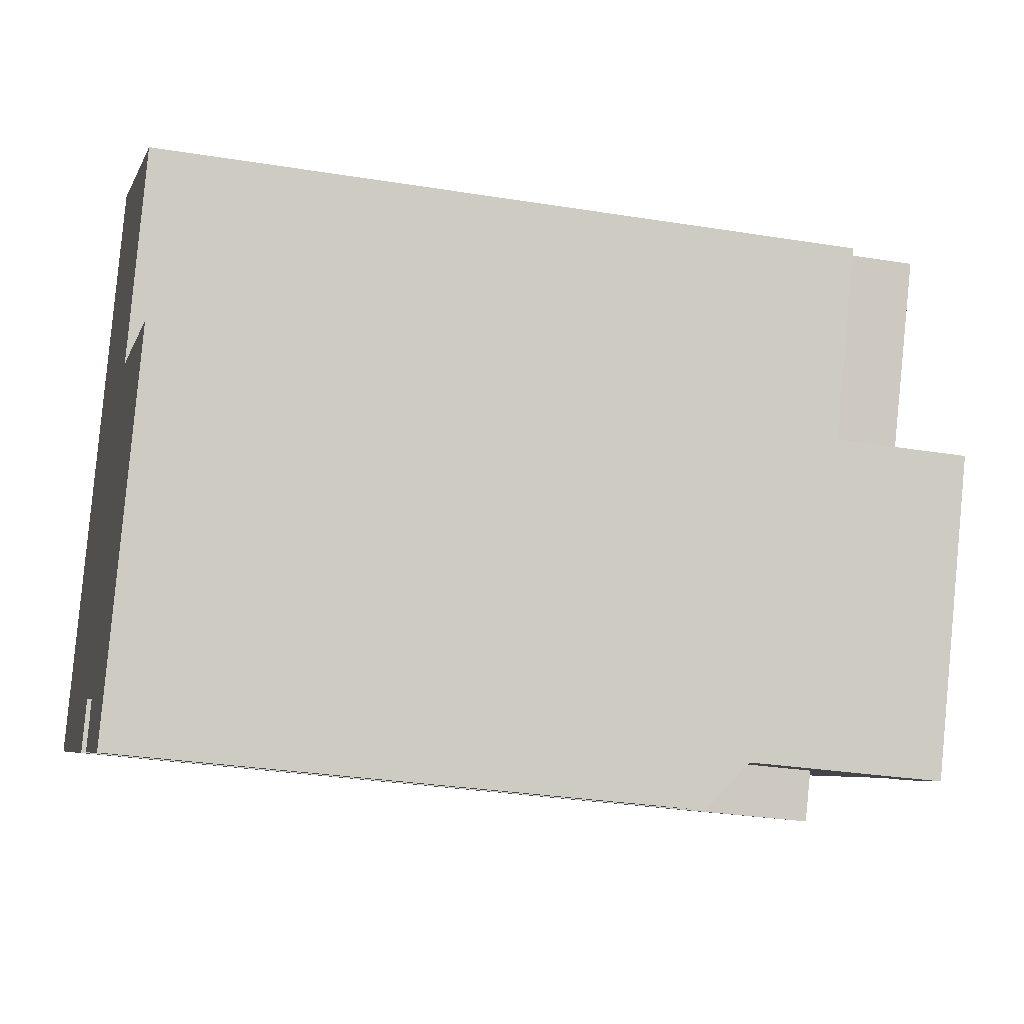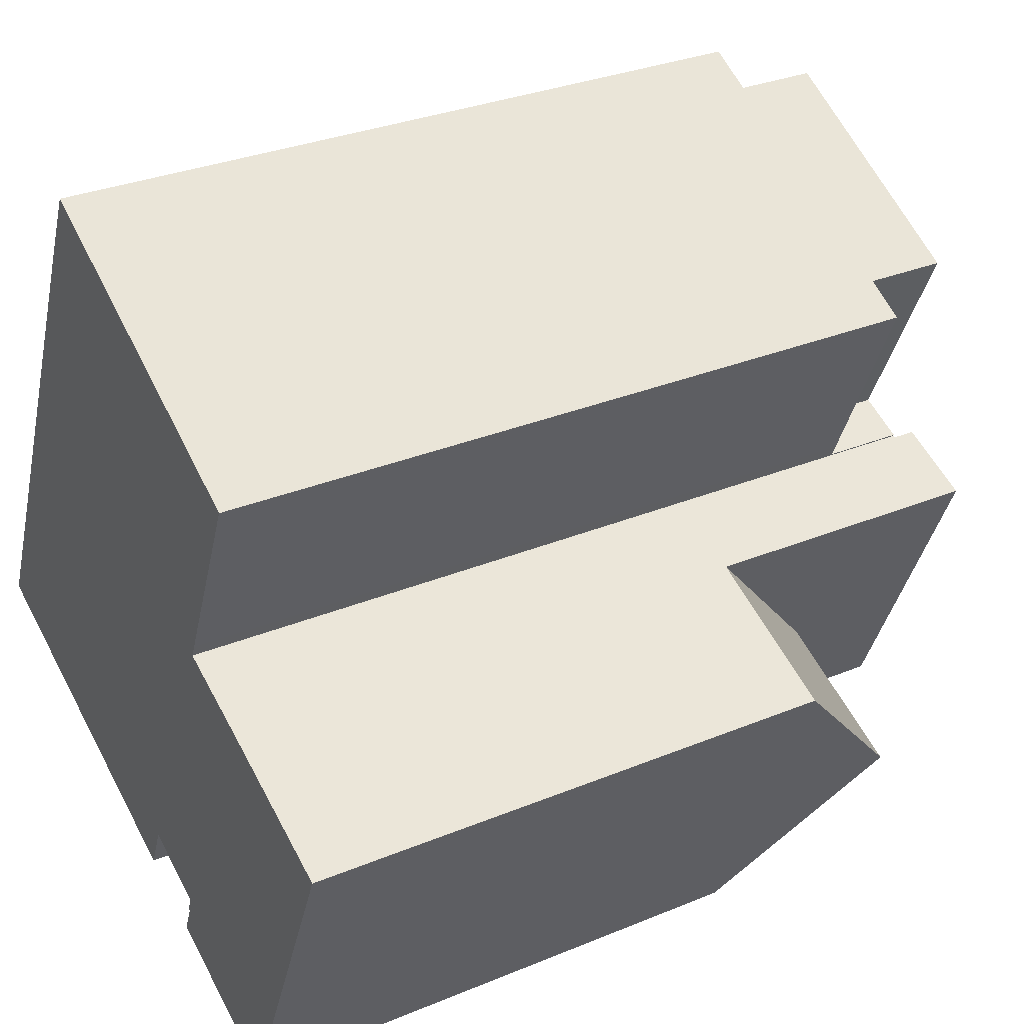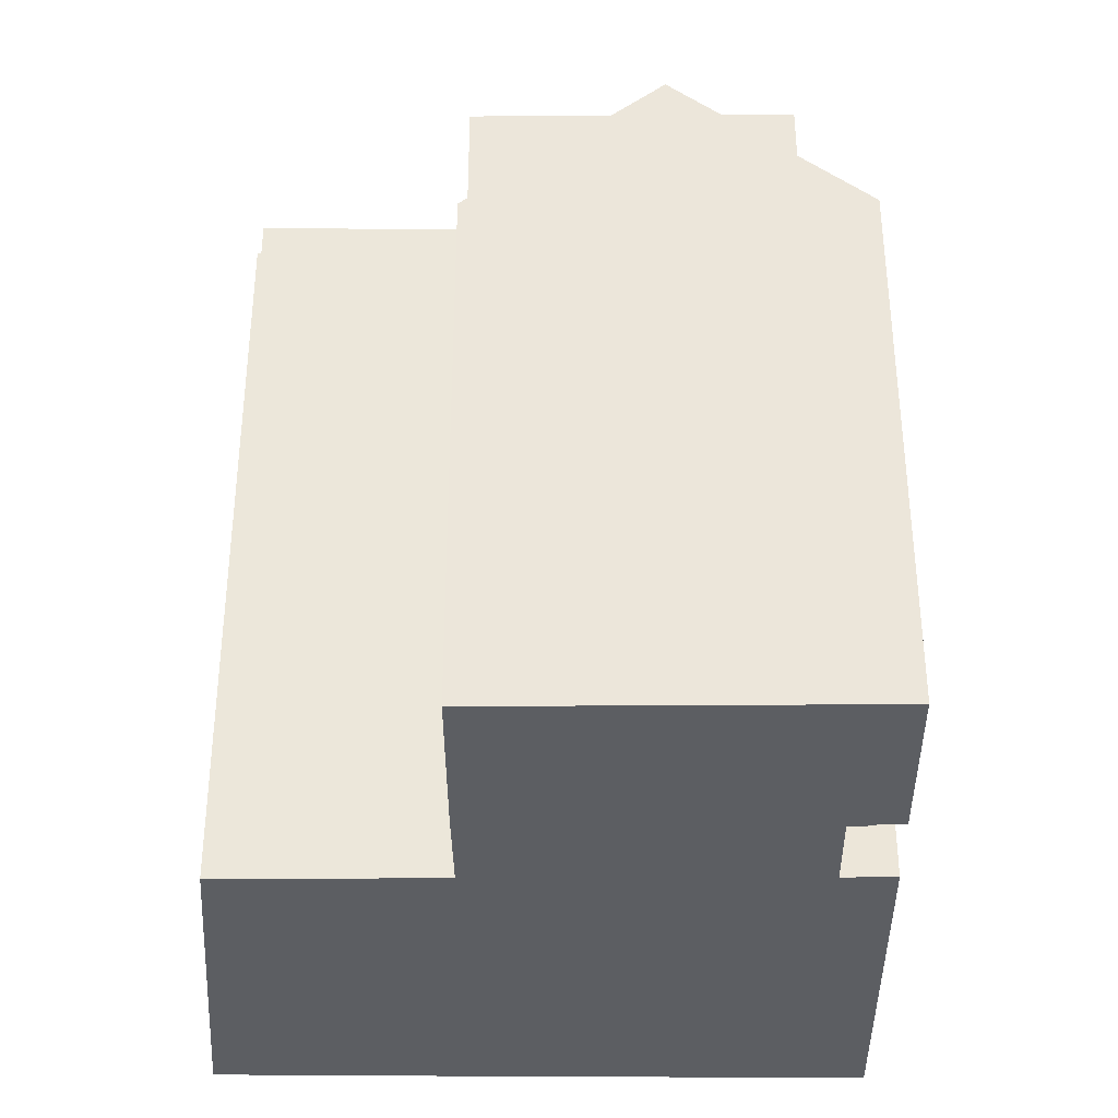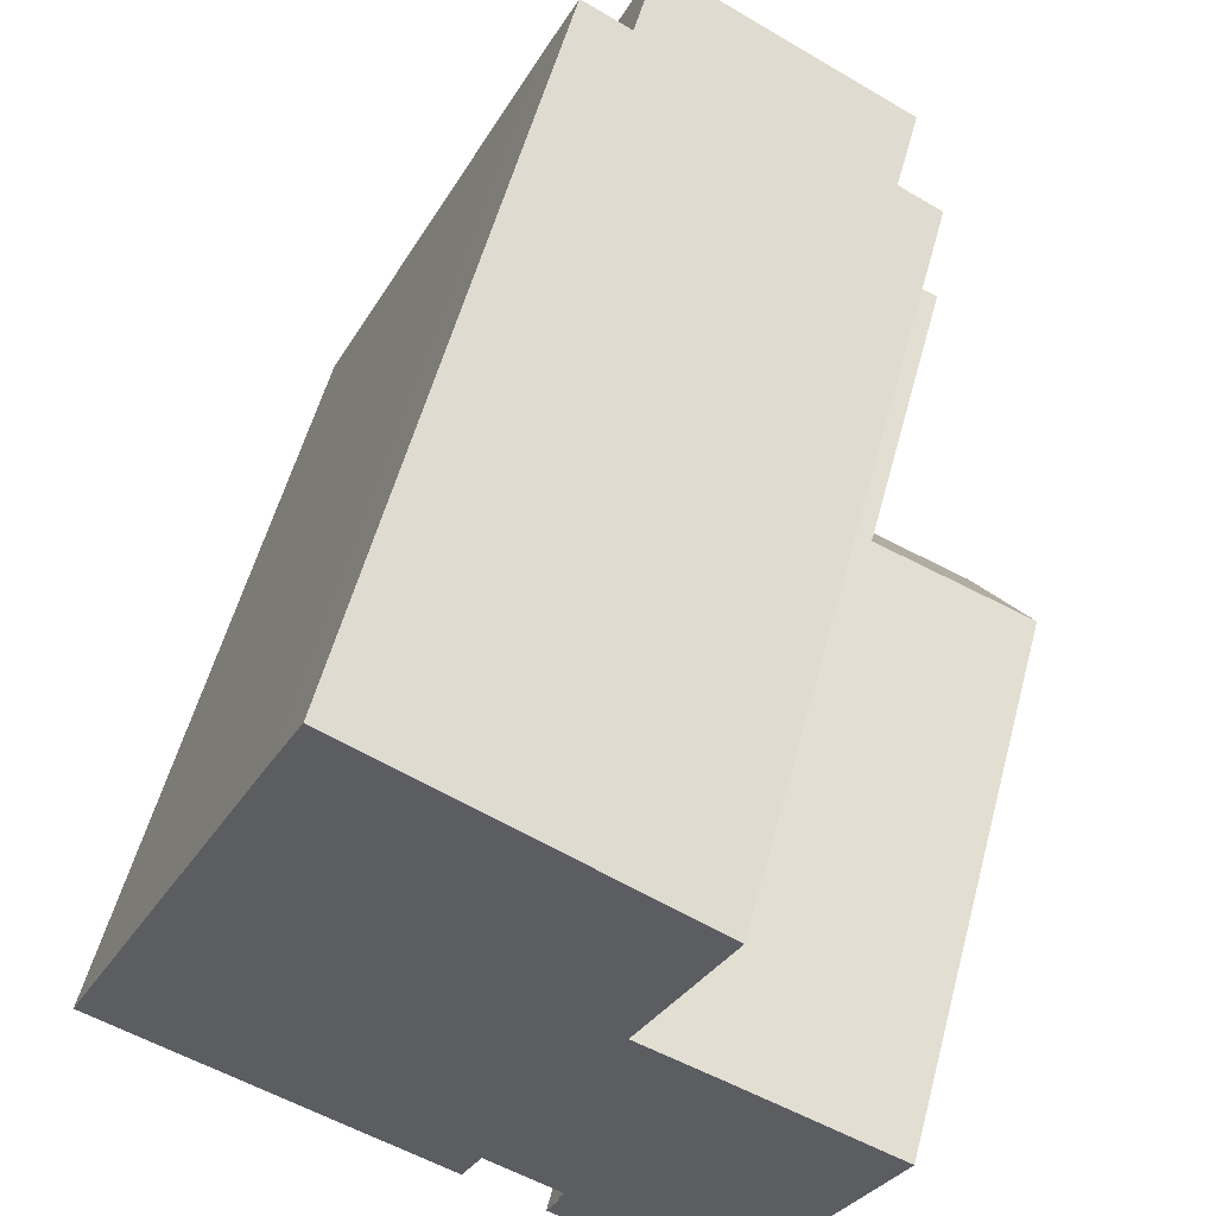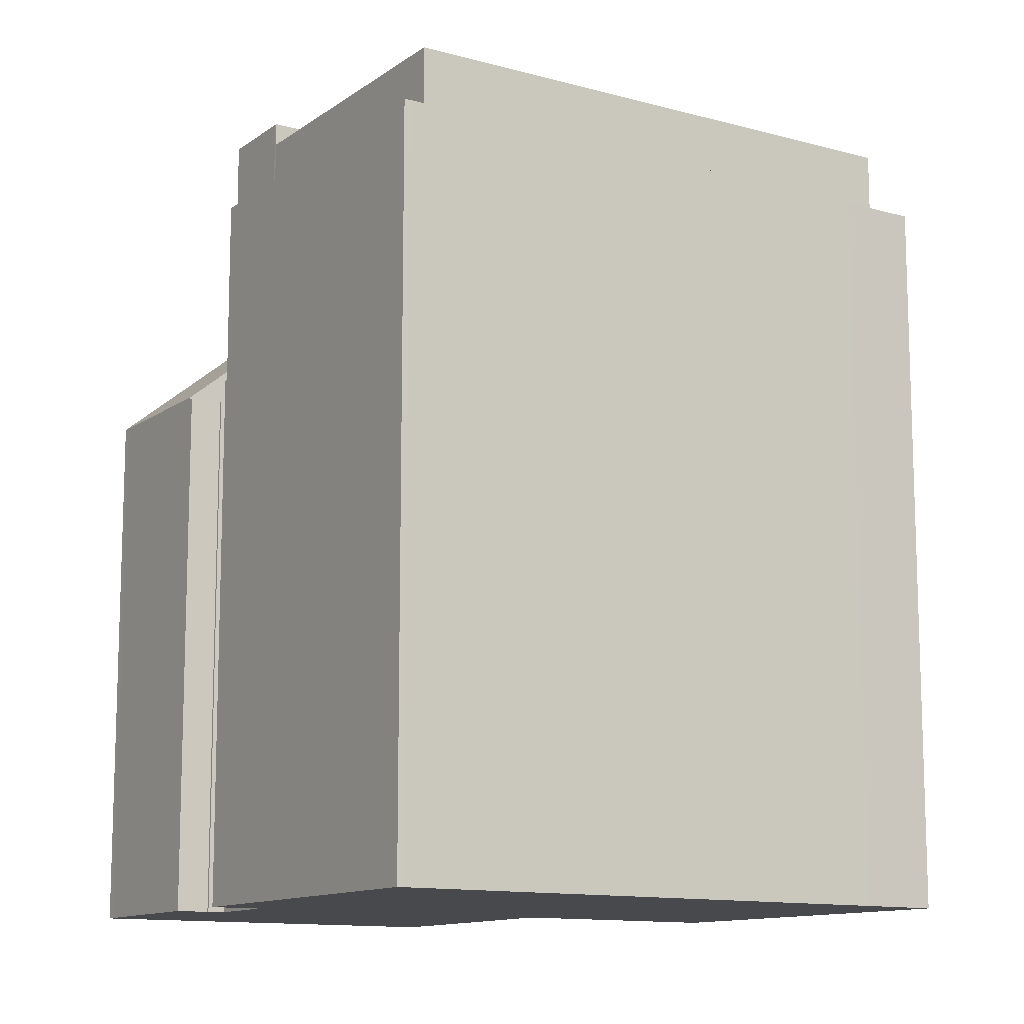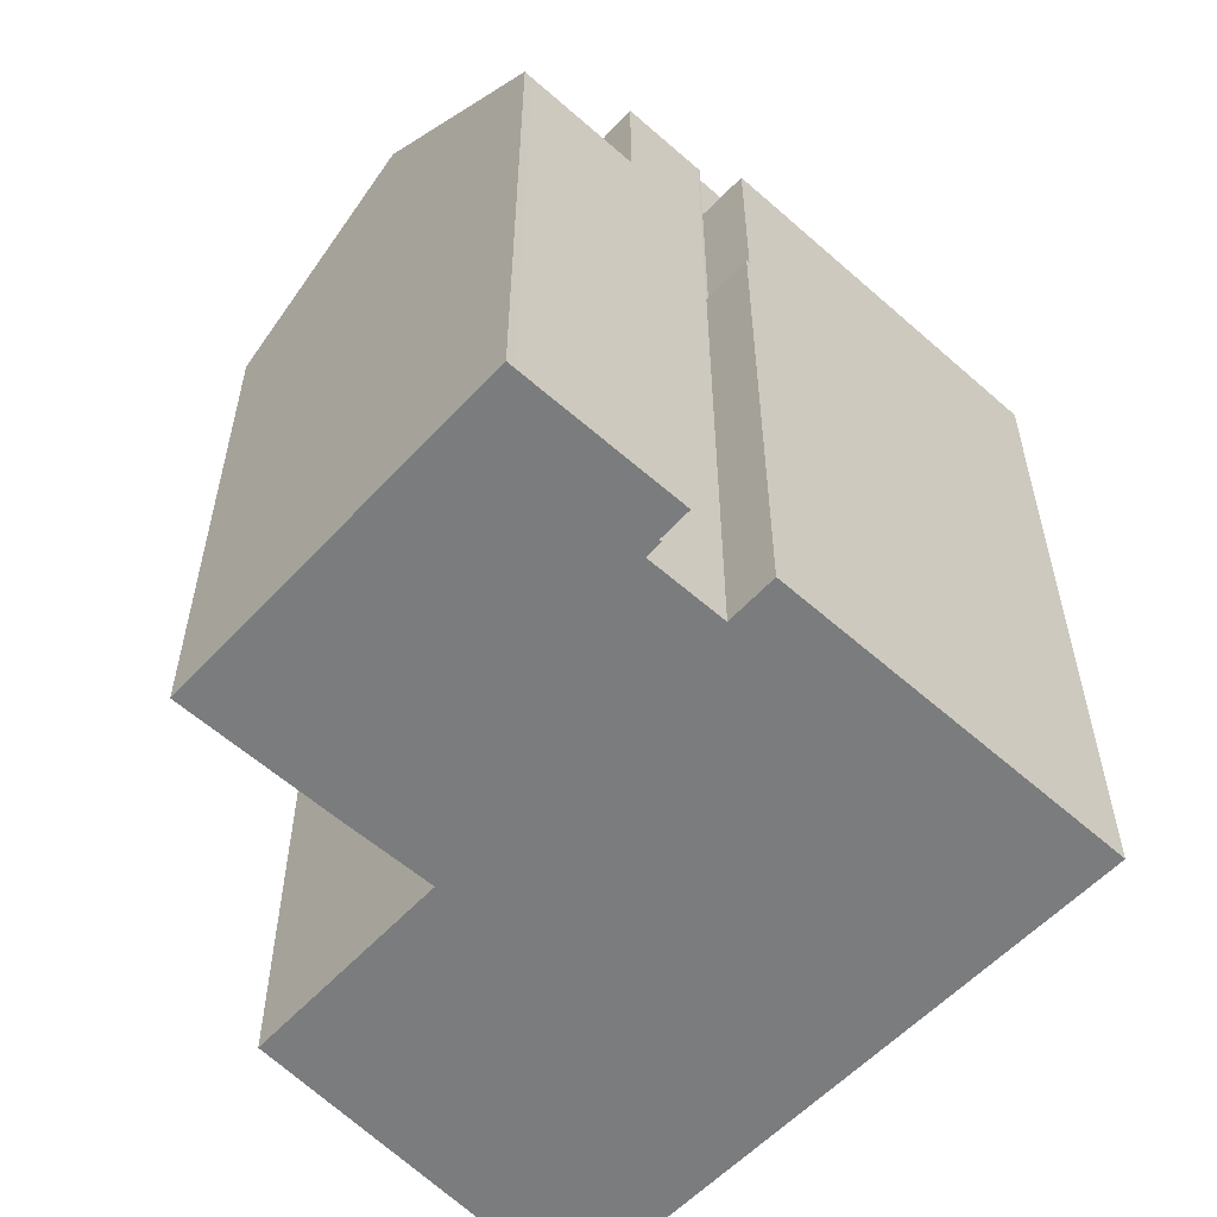
<metadata>
{"format":"obj","ext":"obj","renderer":"f3d","projection":"perspective","resolution":1024,"background":"white","views":[{"elev":-29.2,"azim":76.4,"up":"+Z"},{"elev":31.2,"azim":59.5,"up":"+Z"},{"elev":-37.4,"azim":113.8,"up":"+Y"},{"elev":55.6,"azim":14.9,"up":"+Z"},{"elev":-12.1,"azim":-98.7,"up":"+Y"},{"elev":-58.6,"azim":161.0,"up":"+Y"}]}
</metadata>
<code>
v  10.97 16.44 -3.061
v  13.22 2.467e-16 -4.029
v  10.97 1.874e-16 -3.061
v  13.22 16.44 -4.029
v  10.97 25.31 -3.061
v  13.22 25.31 -4.029
v  19.82 1.448e-16 -2.365
v  17.34 4.58e-16 -7.48
v  17.57 4.644e-16 -7.585
v  12.84 3.392e-16 -5.539
v  22.09 -1.776e-16 2.9
v  12.69 3.354e-16 -5.478
v  13.09 2.787e-16 -4.551
v  13.02 2.769e-16 -4.522
v  17.52 -2.996e-16 4.893
v  8.769 2.33e-16 -3.805
v  1.45 3.852e-17 -0.629
v  17.36 -3.036e-16 4.958
v  14.98 -3.646e-16 5.955
v  14.91 -3.664e-16 5.983
v  14.94 -3.69e-16 6.027
v  15.09 -3.904e-16 6.376
v  17.52 -7.349e-16 12
v  0 0 0
v  16.26 -7.757e-16 12.67
v  0.067 -9.858e-18 0.161
v  0.635 -8.652e-17 1.413
v  15.66 -7.95e-16 12.98
v  4.728 -6.394e-16 10.44
v  9.185 -1.004e-15 16.39
v  6.766 -9.146e-16 14.94
v  8.807 -1.016e-15 16.59
v  7.784 -1.049e-15 17.13
v  10.25 2.724e-16 -4.449
v  10.36 2.751e-16 -4.493
v  0.067 22.14 0.161
v  0.635 22.14 1.413
v  6.766 22.14 14.94
v  4.728 22.14 10.44
v  10.25 22.14 -4.449
v  10.9 16.44 -3.027
v  10.25 16.44 -4.449
v  10.9 22.14 -3.027
v  7.784 22.14 17.13
v  22.09 16.46 2.9
v  17.52 16.45 4.893
v  0 22.14 1.356e-15
v  17.57 16.5 -7.585
v  19.82 21.1 -2.365
v  9.415 24.6 -2.385
v  2.091 22.14 0.783
v  2.091 24.6 0.783
v  9.415 22.14 -2.385
v  10.9 24.6 -3.027
v  13.44 16.44 -4.128
v  13.44 17.74 -4.128
v  13.44 25.31 -4.128
v  14.98 25.31 5.955
v  14.98 24.6 5.955
v  10.9 25.31 -3.027
v  17.36 16.45 4.958
v  15.09 21.1 -0.317
v  17.36 25.31 4.958
v  15.09 25.31 -0.317
v  1.45 22.14 -0.629
v  8.769 22.14 -3.805
v  10.36 16.44 -4.493
v  13.02 16.44 -4.522
v  12.69 16.44 -5.478
v  12.84 16.44 -5.539
v  17.34 16.51 -7.48
v  12.84 16.5 -5.539
v  13.09 16.44 -4.551
v  6.193 24.6 9.808
v  9.185 24.6 16.39
v  15.66 24.6 12.98
v  16.26 24.6 12.67
v  13.52 24.6 6.64
v  14.91 24.6 5.983
v  14.94 24.6 6.027
v  17.52 22.14 12
v  13.52 22.14 6.64
v  16.26 22.14 12.67
v  15.09 22.14 6.376
v  14.94 22.14 6.027
v  6.193 22.14 9.808
v  9.185 22.14 16.39
v  8.807 22.14 16.59
g defaultobject
f 1 2 3
f 2 1 4
f 4 1 5
f 4 5 6
f 7 8 9
f 8 7 10
f 10 7 11
f 10 11 12
f 12 11 13
f 13 11 14
f 14 11 2
f 2 11 3
f 3 11 15
f 3 15 16
f 16 15 17
f 17 15 18
f 17 18 19
f 17 19 20
f 17 20 21
f 17 21 22
f 17 22 23
f 17 23 24
f 24 23 25
f 24 25 26
f 26 25 27
f 27 25 28
f 27 28 29
f 29 28 30
f 29 30 31
f 31 30 32
f 31 32 33
f 3 34 35
f 34 3 16
f 27 36 26
f 36 27 29
f 36 29 31
f 36 31 37
f 37 31 38
f 37 38 39
f 40 41 42
f 41 40 43
f 44 31 33
f 31 44 38
f 45 15 11
f 15 45 46
f 36 24 26
f 24 36 47
f 45 48 49
f 48 45 11
f 48 11 9
f 9 11 7
f 50 51 52
f 51 50 53
f 53 50 54
f 53 54 43
f 6 55 4
f 55 6 56
f 56 6 57
f 58 54 59
f 54 58 60
f 61 62 63
f 64 56 57
f 56 64 62
f 62 64 63
f 46 62 61
f 62 46 49
f 49 46 45
f 65 24 47
f 24 65 66
f 24 66 40
f 24 40 42
f 24 42 17
f 17 42 16
f 16 42 67
f 16 67 34
f 34 67 35
f 4 14 2
f 14 4 68
f 67 3 35
f 3 67 1
f 69 10 12
f 10 69 8
f 8 69 70
f 8 70 71
f 71 70 72
f 68 13 14
f 13 68 73
f 74 50 52
f 50 74 75
f 50 75 76
f 50 76 77
f 50 77 78
f 78 54 50
f 54 78 79
f 79 78 80
f 59 54 79
f 81 82 83
f 82 81 84
f 82 84 85
f 63 60 58
f 60 63 64
f 60 64 6
f 6 64 57
f 60 6 5
f 71 9 8
f 9 71 48
f 43 1 41
f 1 43 5
f 5 43 54
f 5 54 60
f 39 51 37
f 51 39 86
f 86 39 38
f 86 38 87
f 87 38 44
f 87 44 88
f 36 65 47
f 65 36 66
f 66 36 37
f 66 37 40
f 40 37 51
f 40 51 53
f 40 53 43
f 78 83 82
f 83 78 77
f 86 52 51
f 52 86 74
f 74 86 87
f 74 87 75
f 80 82 85
f 82 80 78
f 84 23 22
f 23 84 81
f 69 55 70
f 55 69 73
f 55 73 68
f 55 68 4
f 73 12 13
f 12 73 69
f 20 59 79
f 59 20 61
f 61 20 46
f 46 20 15
f 15 20 19
f 15 19 18
f 59 63 58
f 63 59 61
f 1 42 41
f 42 1 67
f 56 70 55
f 70 56 72
f 56 71 72
f 71 56 62
f 71 62 48
f 48 62 49
f 32 87 88
f 87 32 77
f 77 32 83
f 83 32 81
f 81 32 25
f 81 25 23
f 25 32 30
f 25 30 28
f 87 76 75
f 76 87 77
f 80 20 79
f 20 80 85
f 20 85 84
f 20 84 22
f 20 22 21
f 88 33 32
f 33 88 44

</code>
